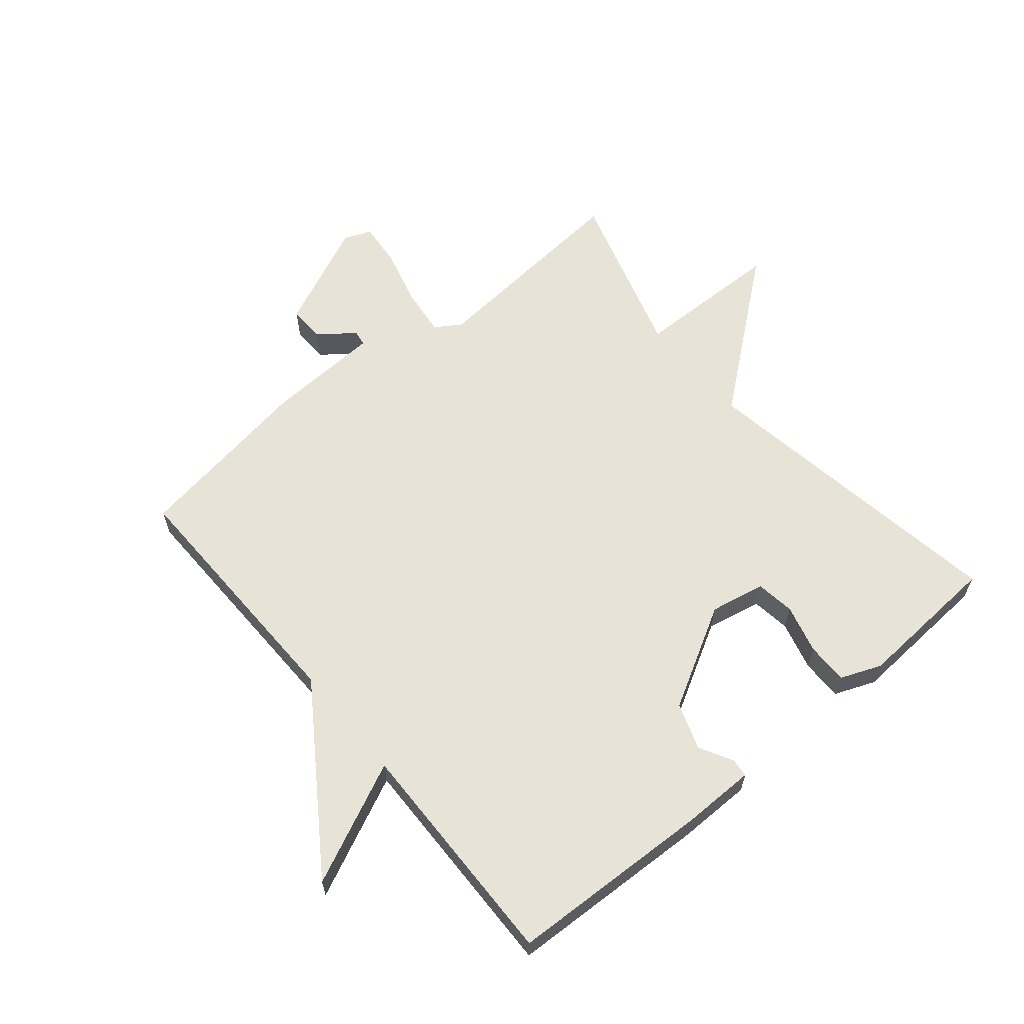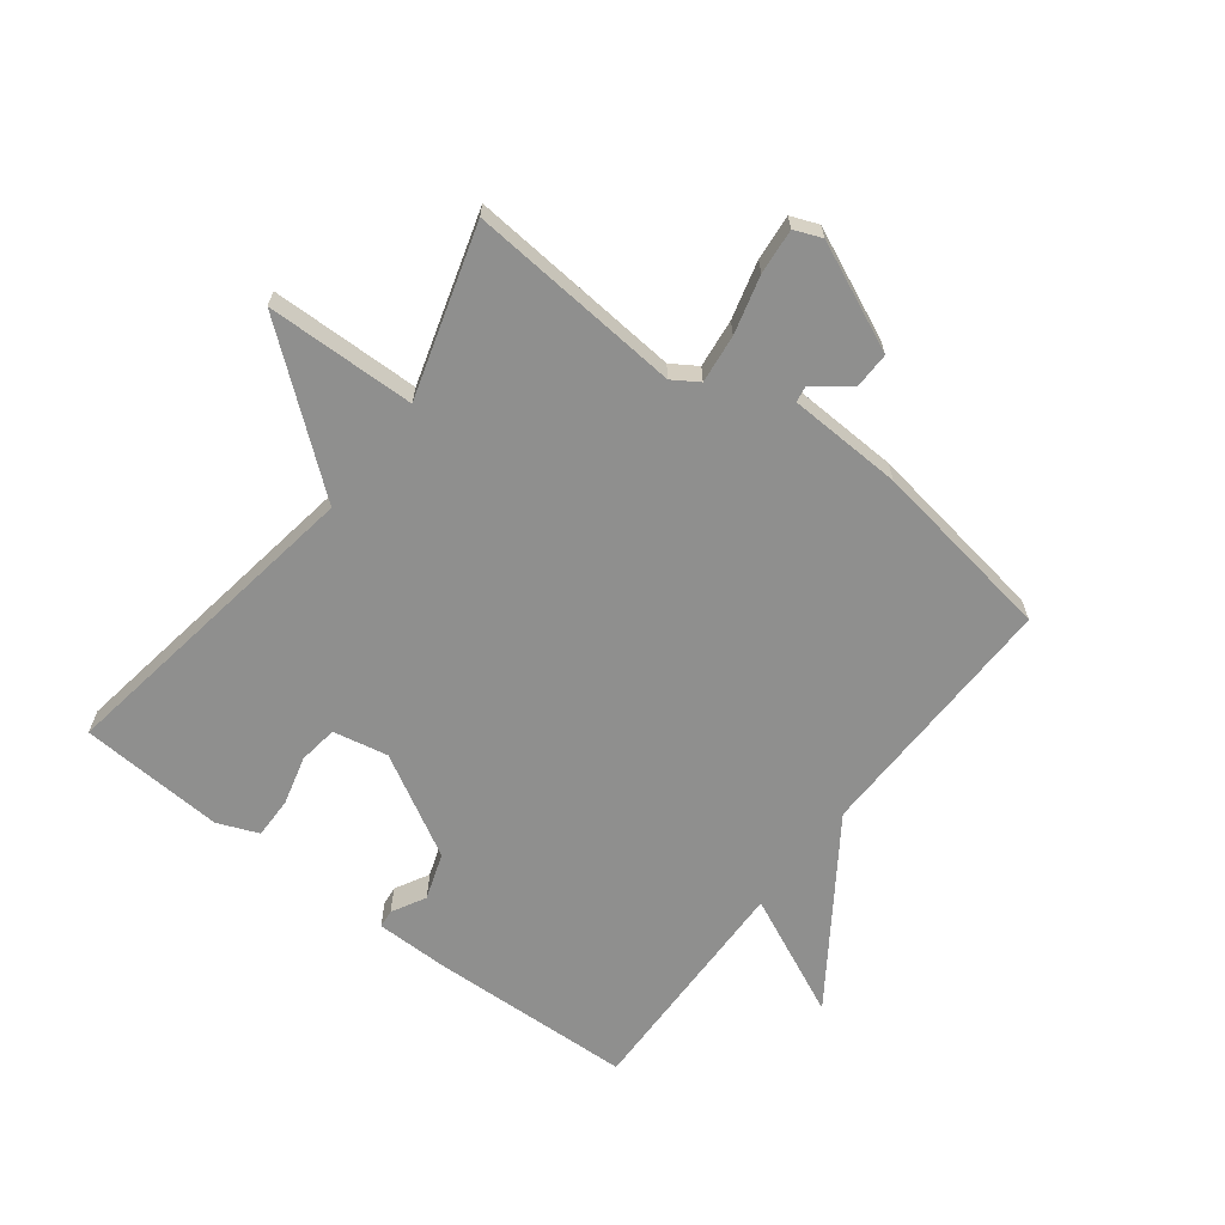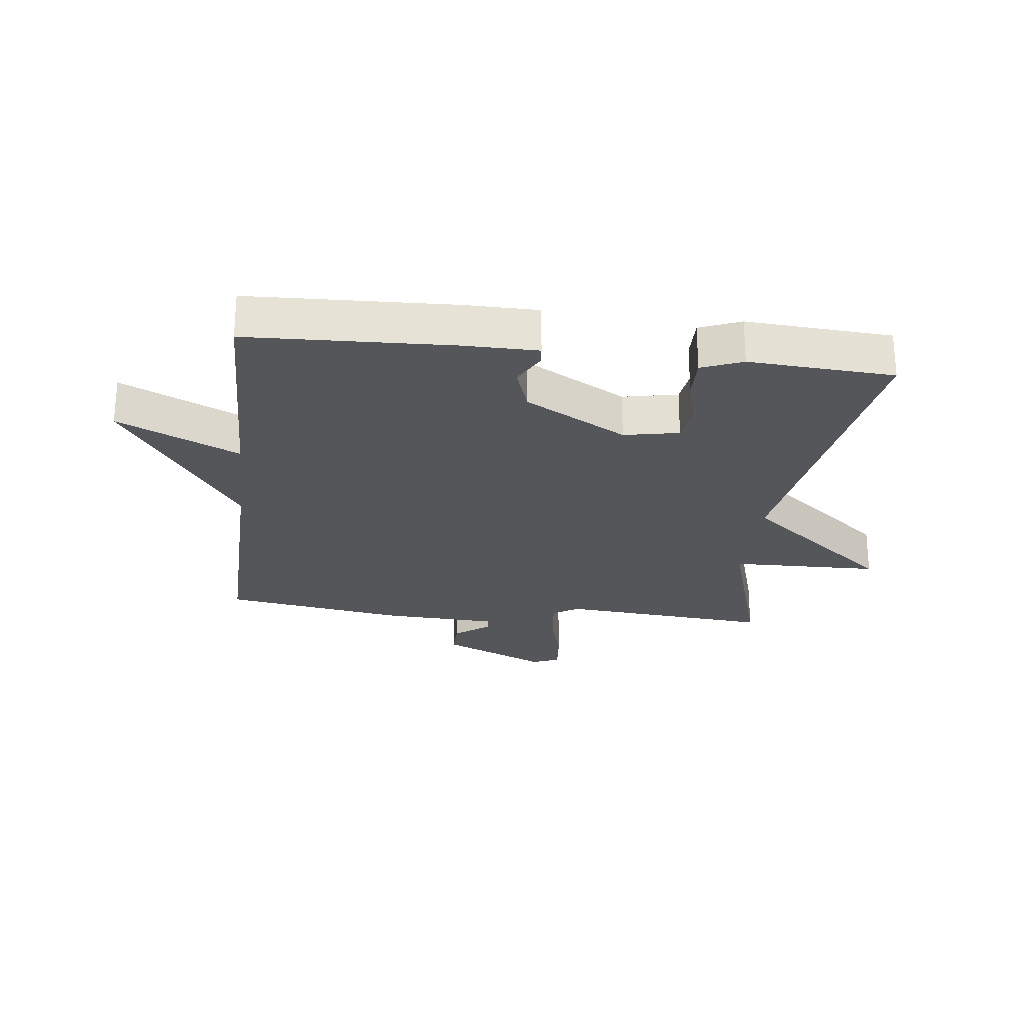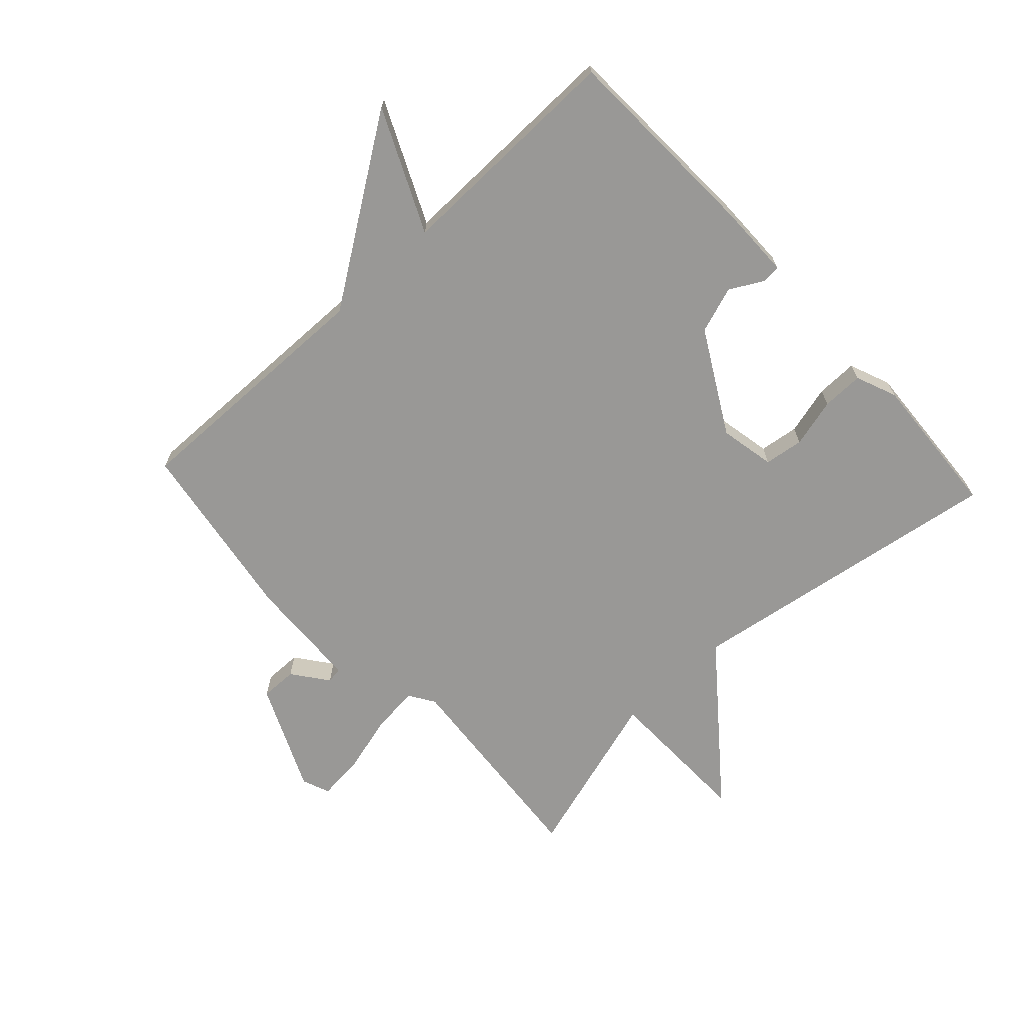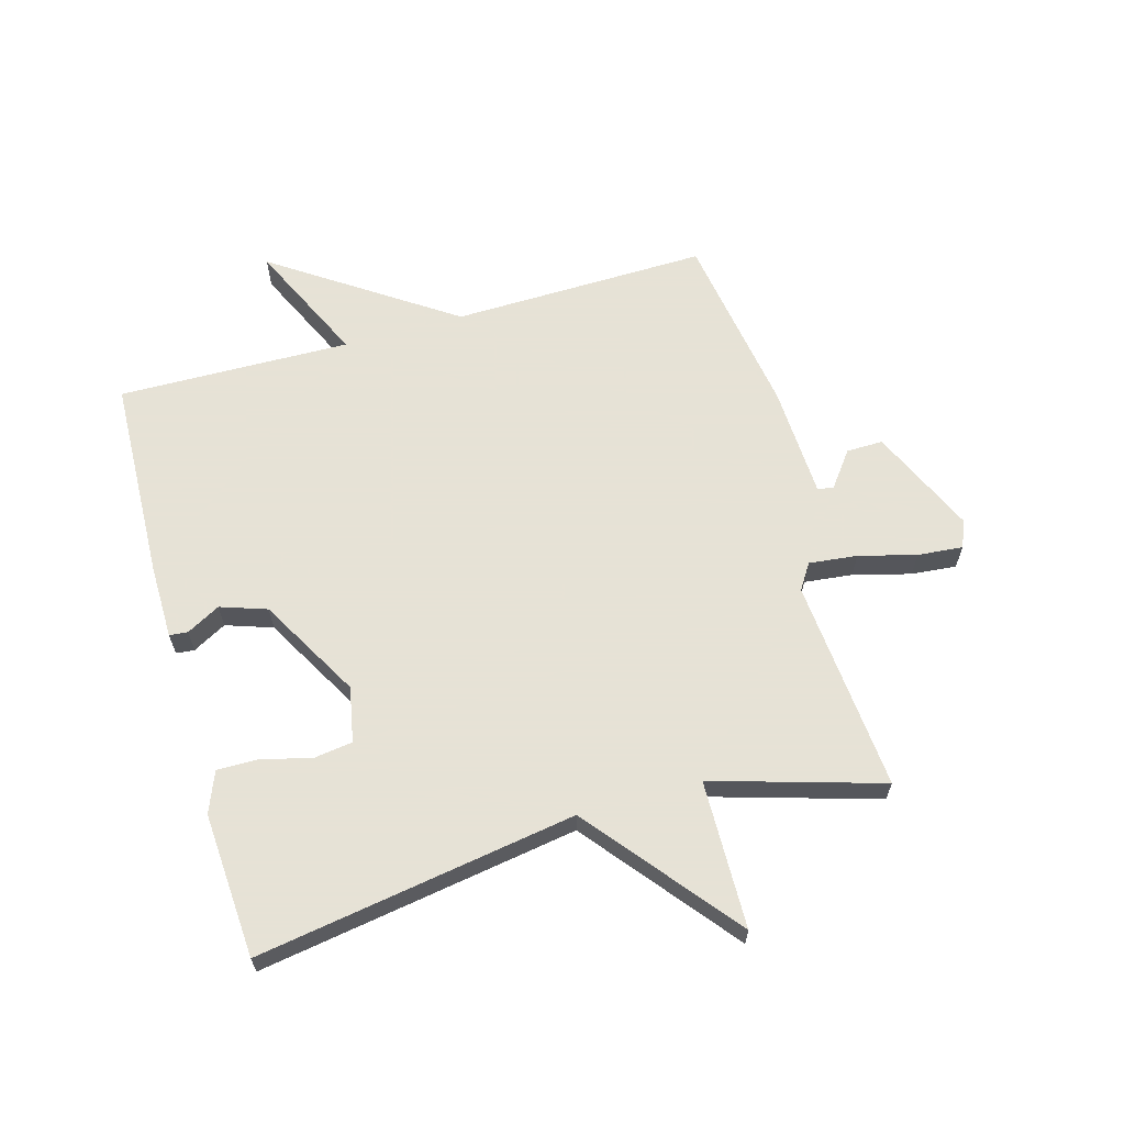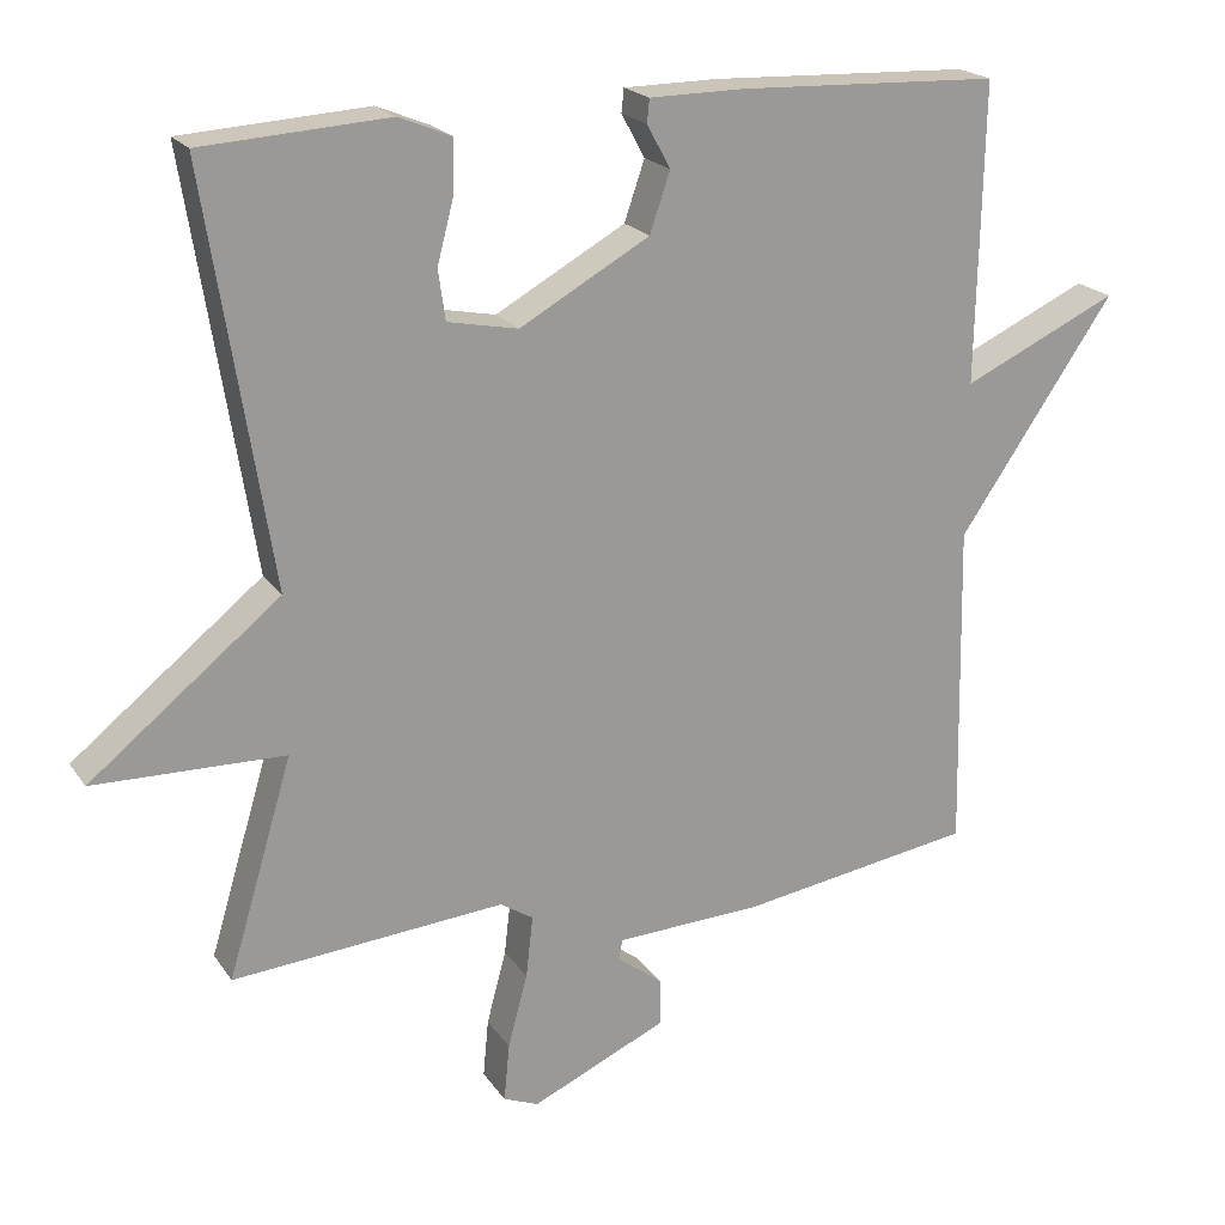
<metadata>
{"format":"obj","ext":"obj","renderer":"f3d","projection":"perspective","resolution":1024,"background":"white","views":[{"elev":62.1,"azim":-39.8,"up":"+Y"},{"elev":-65.2,"azim":142.6,"up":"+Y"},{"elev":-25.3,"azim":-6.7,"up":"+Y"},{"elev":-68.6,"azim":-47.2,"up":"+Y"},{"elev":63.8,"azim":74.1,"up":"+Y"},{"elev":20.5,"azim":155.4,"up":"+Z"}]}
</metadata>
<code>
v -0.5 0.07 0.5
v -0.167 0.07 0.513
v -0.046 0.07 0.512
v -0.043 0.07 0.482
v -0.073 0.07 0.427
v -0.047 0.07 0.351
v 0.119 0.07 0.258
v 0.209 0.07 0.276
v 0.218 0.07 0.34
v 0.197 0.07 0.42
v 0.196 0.07 0.488
v 0.263 0.07 0.515
v 0.5 0.07 0.5
v 0.417 0.07 -0.023
v 0.66 0.07 -0.218
v 0.417 0.07 -0.223
v 0.5 0.07 -0.5
v 0.152 0.07 -0.471
v 0.11 0.07 -0.498
v 0.119 0.07 -0.577
v 0.144 0.07 -0.671
v 0.151 0.07 -0.745
v 0.106 0.07 -0.763
v -0.068 0.07 -0.685
v -0.067 0.07 -0.625
v -0.009 0.07 -0.581
v -0.013 0.07 -0.555
v -0.199 0.07 -0.547
v -0.5 0.07 -0.5
v -0.492 0.07 -0.081
v -0.691 0.07 0.211
v -0.492 0.07 0.119
v -0.5 0 0.5
v -0.167 0 0.513
v -0.046 0 0.512
v -0.043 0 0.482
v -0.073 0 0.427
v -0.047 0 0.351
v 0.119 0 0.258
v 0.209 0 0.276
v 0.218 0 0.34
v 0.197 0 0.42
v 0.196 0 0.488
v 0.263 0 0.515
v 0.5 0 0.5
v 0.417 0 -0.023
v 0.66 0 -0.218
v 0.417 0 -0.223
v 0.5 0 -0.5
v 0.152 0 -0.471
v 0.11 0 -0.498
v 0.119 0 -0.577
v 0.144 0 -0.671
v 0.151 0 -0.745
v 0.106 0 -0.763
v -0.068 0 -0.685
v -0.067 0 -0.625
v -0.009 0 -0.581
v -0.013 0 -0.555
v -0.199 0 -0.547
v -0.5 0 -0.5
v -0.492 0 -0.081
v -0.691 0 0.211
v -0.492 0 0.119
f 30 31 32
f 27 28 29 30
f 27 30 32
f 24 25 26
f 23 24 26
f 22 23 26
f 21 22 26
f 20 21 26
f 19 20 26 27
f 32 1 2
f 27 32 2
f 19 27 2
f 18 19 2
f 14 15 16
f 12 13 14
f 11 12 14
f 10 11 14
f 9 10 14
f 8 9 14 16
f 16 17 18
f 8 16 18
f 7 8 18
f 2 3 4 5
f 2 5 6
f 18 2 6
f 6 7 18
f 64 63 62
f 62 61 60 59
f 64 62 59
f 58 57 56
f 58 56 55
f 58 55 54
f 58 54 53
f 58 53 52
f 59 58 52 51
f 34 33 64
f 34 64 59
f 34 59 51
f 34 51 50
f 48 47 46
f 46 45 44
f 46 44 43
f 46 43 42
f 46 42 41
f 48 46 41 40
f 50 49 48
f 50 48 40
f 50 40 39
f 37 36 35 34
f 38 37 34
f 38 34 50
f 50 39 38
f 1 33 34 2
f 2 34 35 3
f 3 35 36 4
f 4 36 37 5
f 5 37 38 6
f 6 38 39 7
f 7 39 40 8
f 8 40 41 9
f 9 41 42 10
f 10 42 43 11
f 11 43 44 12
f 12 44 45 13
f 13 45 46 14
f 14 46 47 15
f 15 47 48 16
f 16 48 49 17
f 17 49 50 18
f 18 50 51 19
f 19 51 52 20
f 20 52 53 21
f 21 53 54 22
f 22 54 55 23
f 23 55 56 24
f 24 56 57 25
f 25 57 58 26
f 26 58 59 27
f 27 59 60 28
f 28 60 61 29
f 29 61 62 30
f 30 62 63 31
f 31 63 64 32
f 32 64 33 1

</code>
